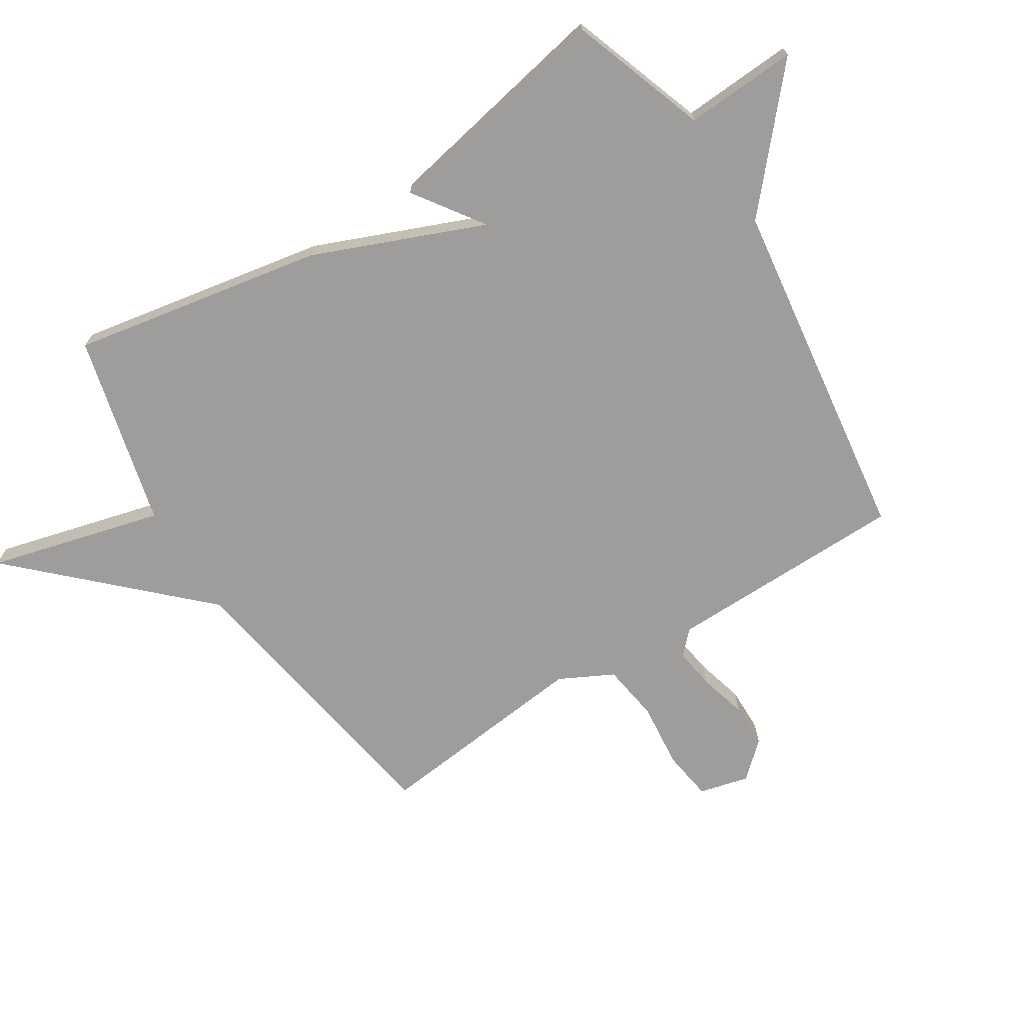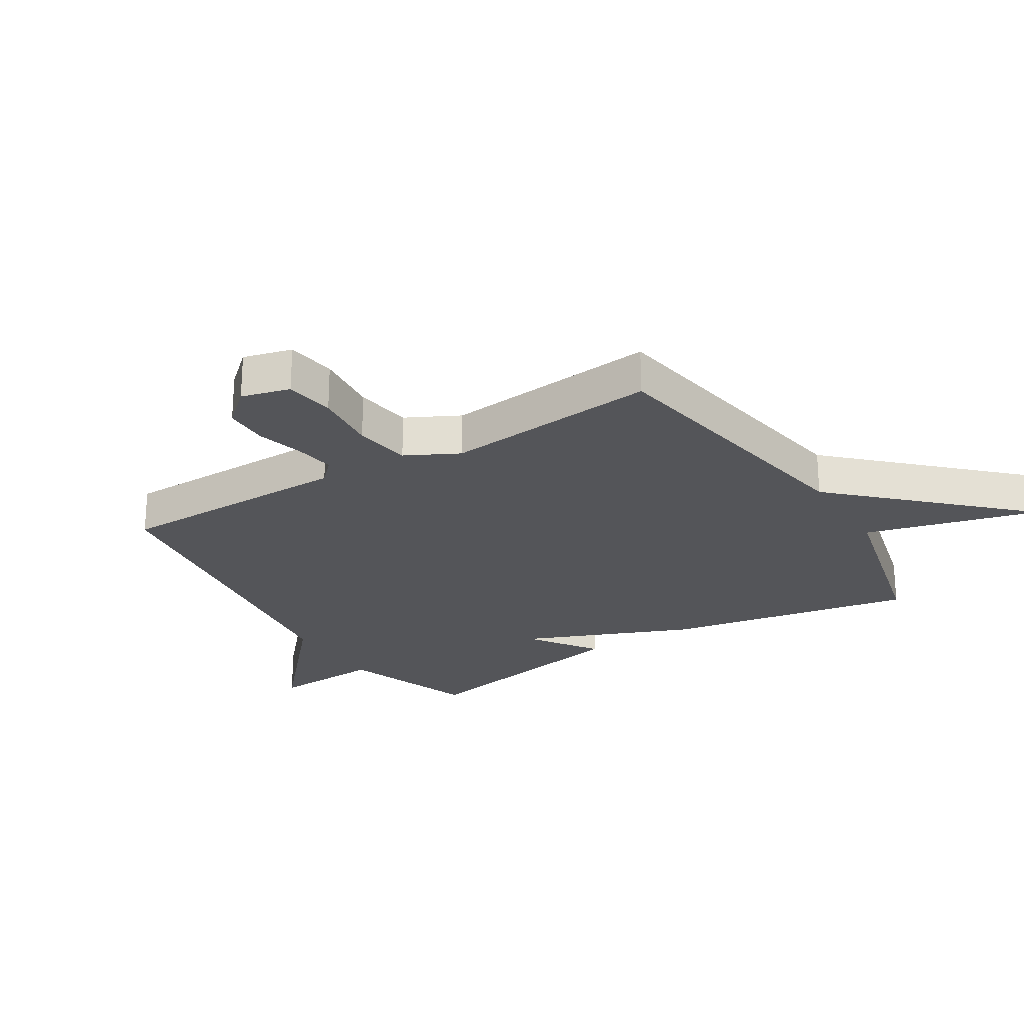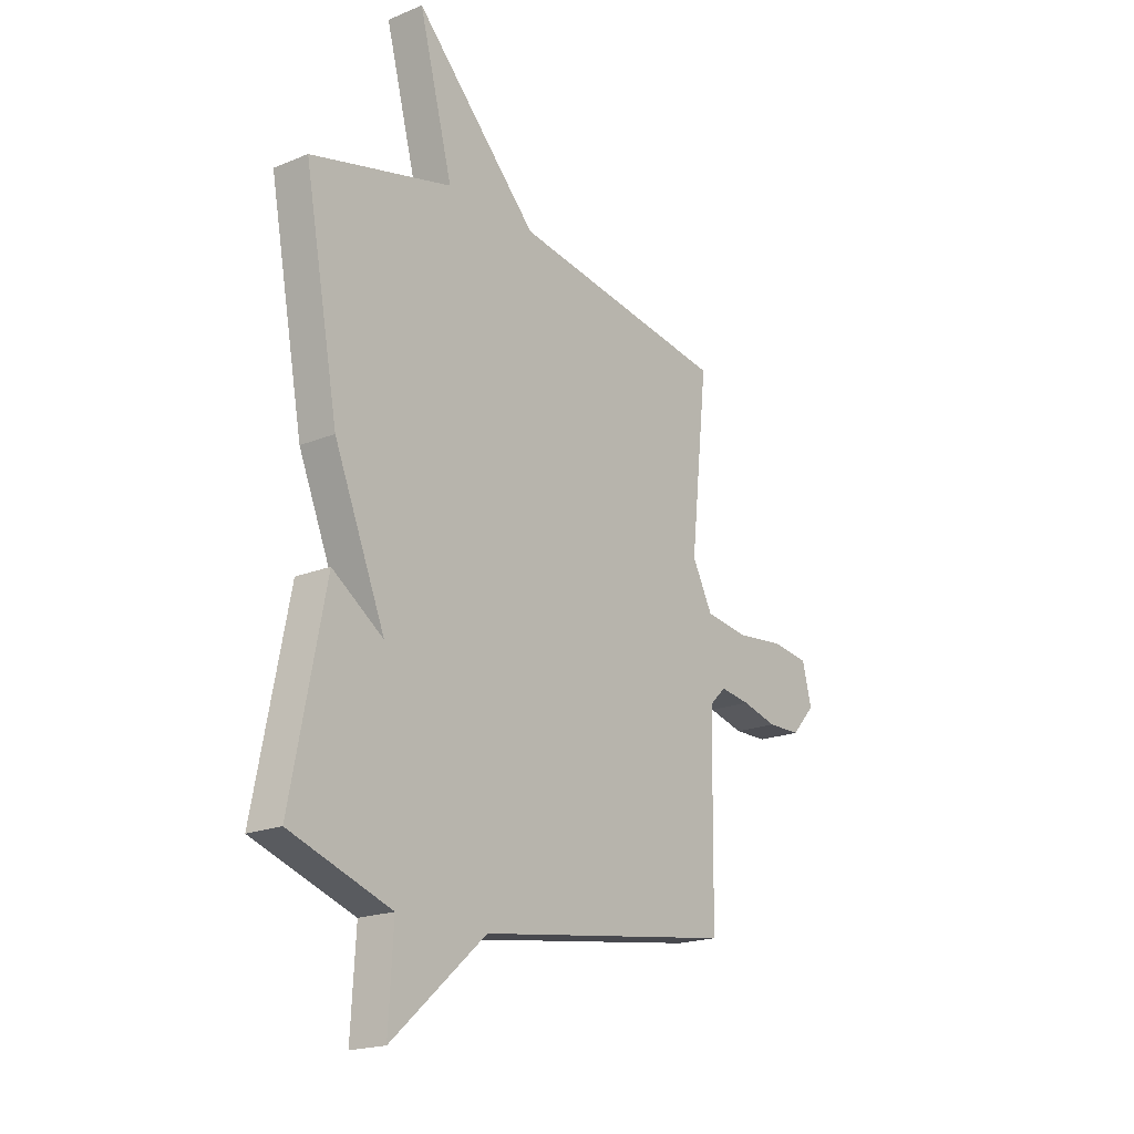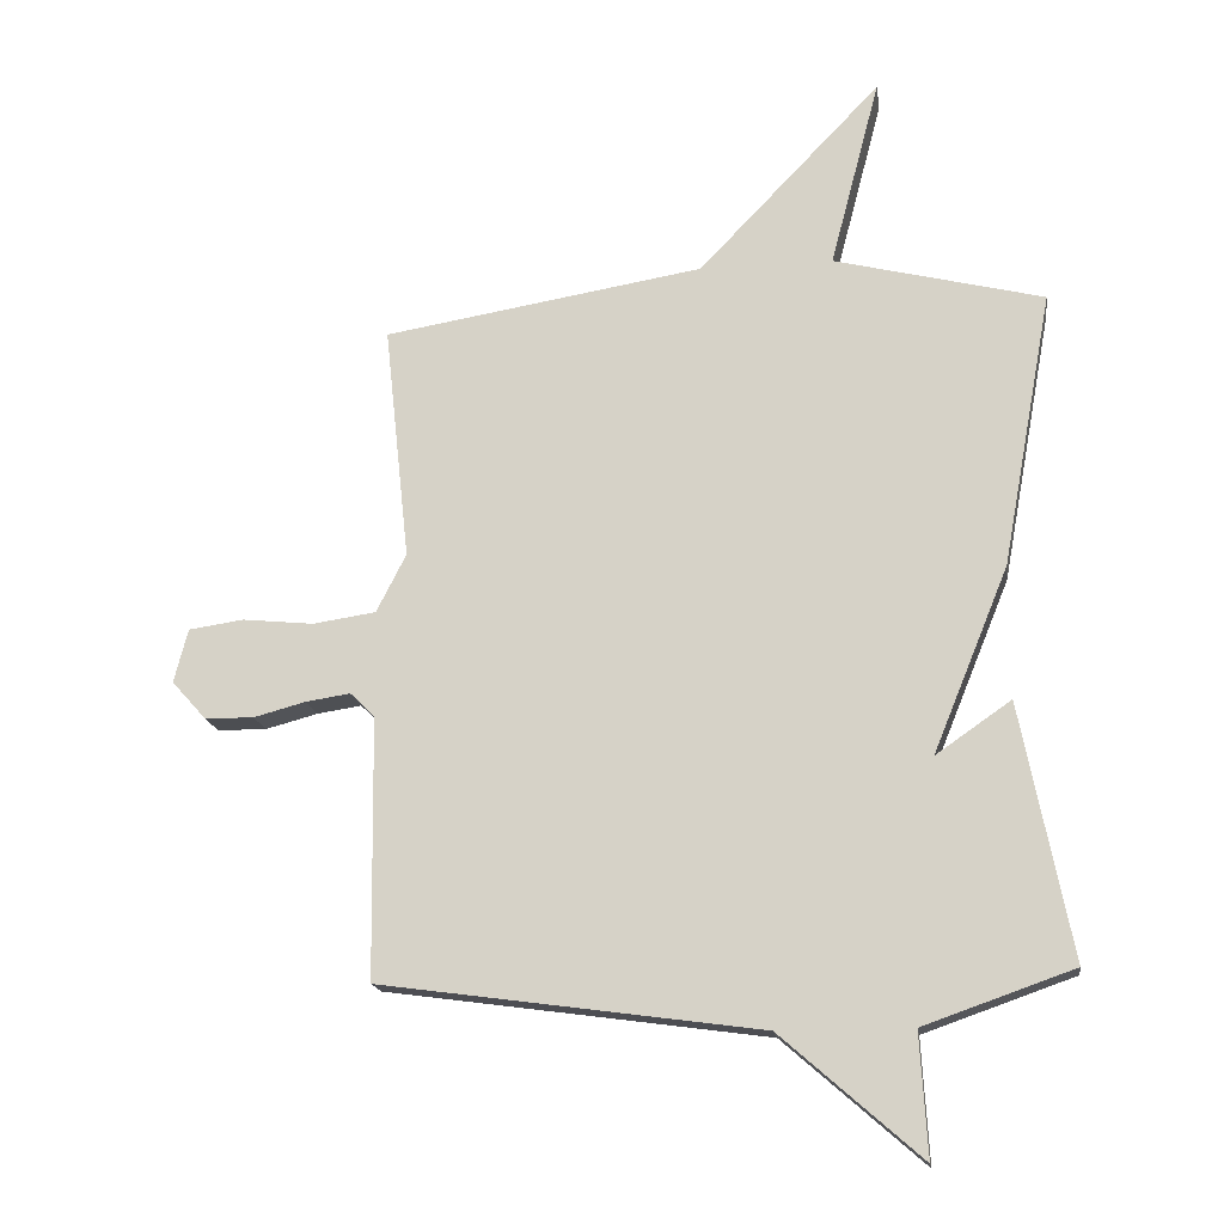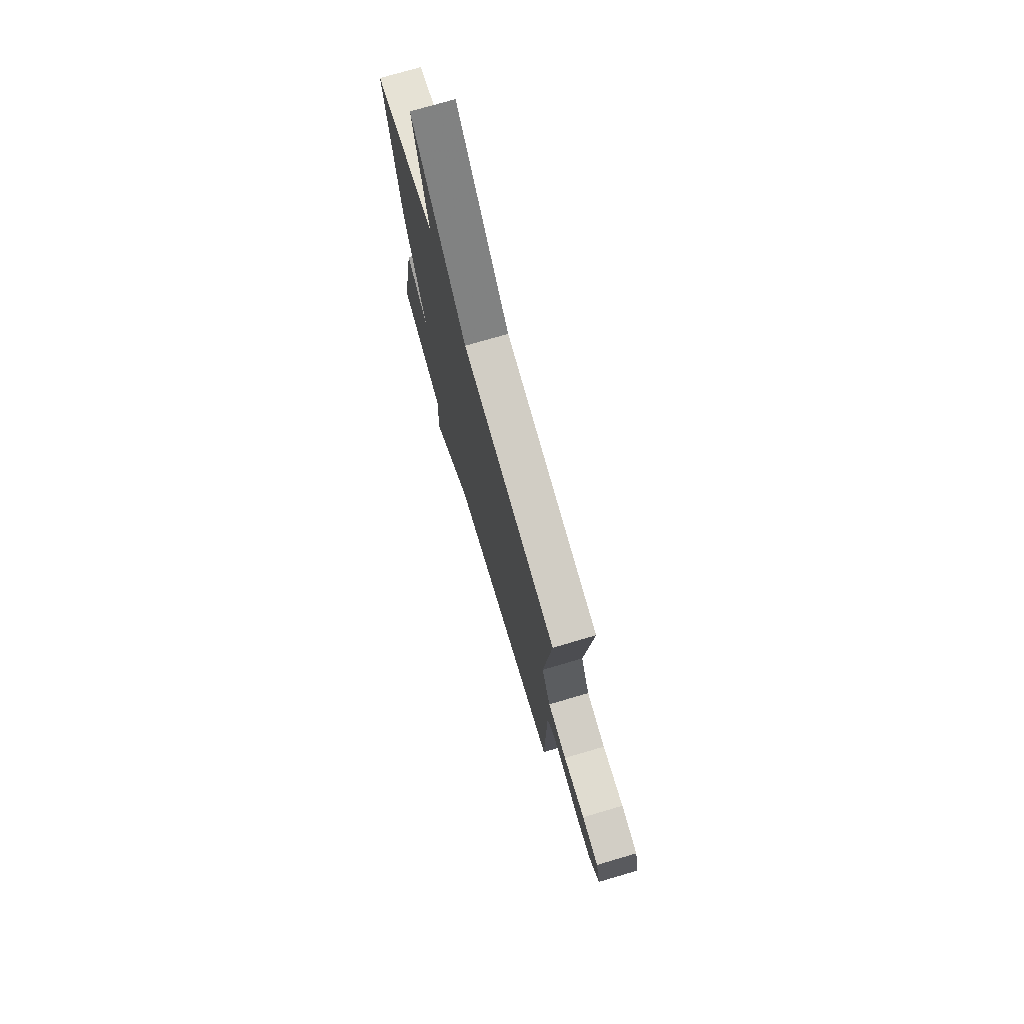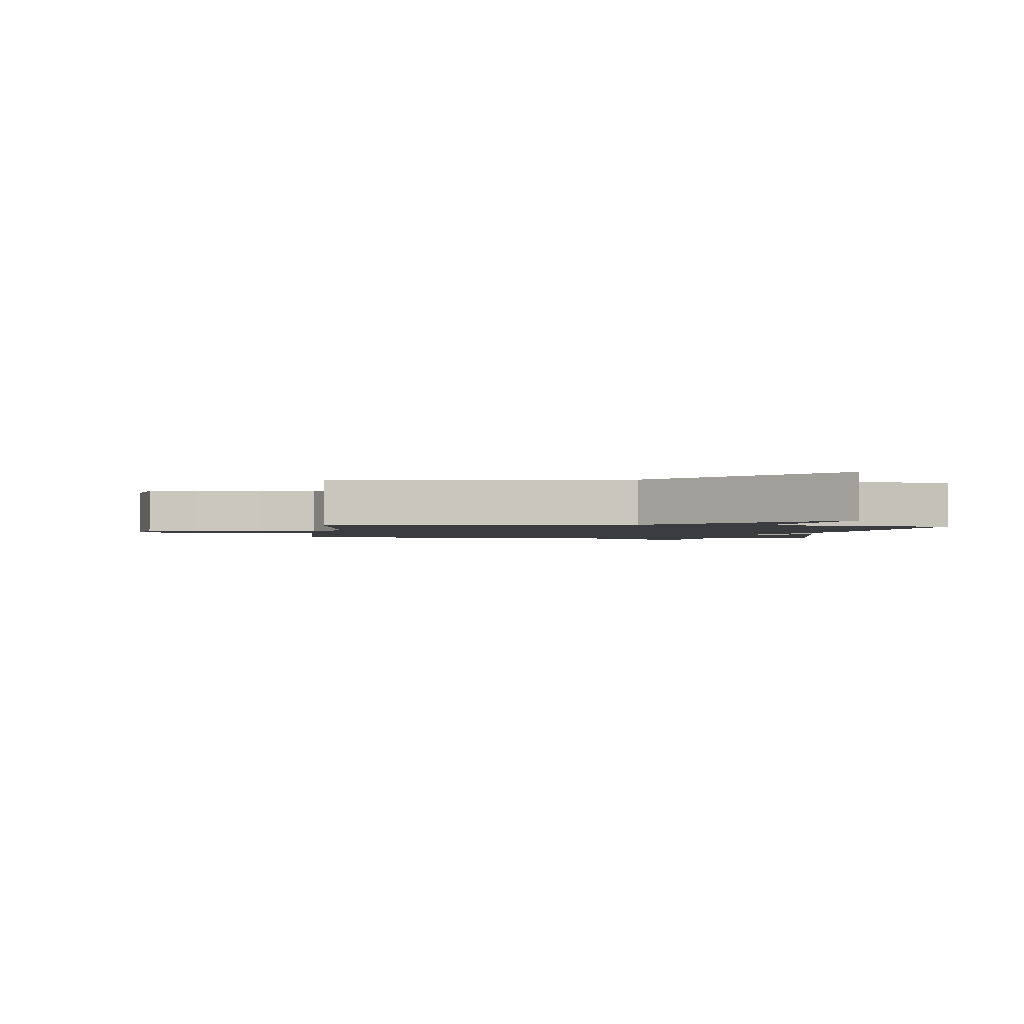
<metadata>
{"format":"obj","ext":"obj","renderer":"f3d","projection":"perspective","resolution":1024,"background":"white","views":[{"elev":-70.4,"azim":122.3,"up":"+Y"},{"elev":-24.6,"azim":-58.2,"up":"+Y"},{"elev":-19.1,"azim":128.0,"up":"+Z"},{"elev":-17.0,"azim":8.2,"up":"+Z"},{"elev":74.8,"azim":-106.3,"up":"+Z"},{"elev":-1.7,"azim":-6.0,"up":"+Y"}]}
</metadata>
<code>
v 0.5 0.07 -0.5
v 0.274 0.07 -0.579
v 0.285 0.07 -0.764
v 0.074 0.07 -0.579
v -0.5 0.07 -0.5
v -0.505 0.07 -0.105
v -0.542 0.07 -0.069
v -0.609 0.07 -0.079
v -0.688 0.07 -0.1
v -0.762 0.07 -0.099
v -0.814 0.07 -0.041
v -0.793 0.07 0.04
v -0.71 0.07 0.052
v -0.602 0.07 0.041
v -0.507 0.07 0.055
v -0.462 0.07 0.143
v -0.5 0.07 0.5
v -0.016 0.07 0.579
v 0.259 0.07 0.865
v 0.184 0.07 0.579
v 0.5 0.07 0.5
v 0.424 0.07 0.085
v 0.31 0.07 -0.194
v 0.424 0.07 -0.115
v 0.5 0 -0.5
v 0.274 0 -0.579
v 0.285 0 -0.764
v 0.074 0 -0.579
v -0.5 0 -0.5
v -0.505 0 -0.105
v -0.542 0 -0.069
v -0.609 0 -0.079
v -0.688 0 -0.1
v -0.762 0 -0.099
v -0.814 0 -0.041
v -0.793 0 0.04
v -0.71 0 0.052
v -0.602 0 0.041
v -0.507 0 0.055
v -0.462 0 0.143
v -0.5 0 0.5
v -0.016 0 0.579
v 0.259 0 0.865
v 0.184 0 0.579
v 0.5 0 0.5
v 0.424 0 0.085
v 0.31 0 -0.194
v 0.424 0 -0.115
f 23 24 1 2
f 20 21 22 23
f 20 23 2
f 18 19 20
f 2 3 4
f 20 2 4
f 18 20 4
f 17 18 4
f 16 17 4
f 4 5 6
f 16 4 6
f 15 16 6
f 14 15 6 7
f 12 13 14
f 11 12 14
f 10 11 14
f 9 10 14
f 8 9 14
f 7 8 14
f 26 25 48 47
f 47 46 45 44
f 26 47 44
f 44 43 42
f 28 27 26
f 28 26 44
f 28 44 42
f 28 42 41
f 28 41 40
f 30 29 28
f 30 28 40
f 30 40 39
f 31 30 39 38
f 38 37 36
f 38 36 35
f 38 35 34
f 38 34 33
f 38 33 32
f 38 32 31
f 1 25 26 2
f 2 26 27 3
f 3 27 28 4
f 4 28 29 5
f 5 29 30 6
f 6 30 31 7
f 7 31 32 8
f 8 32 33 9
f 9 33 34 10
f 10 34 35 11
f 11 35 36 12
f 12 36 37 13
f 13 37 38 14
f 14 38 39 15
f 15 39 40 16
f 16 40 41 17
f 17 41 42 18
f 18 42 43 19
f 19 43 44 20
f 20 44 45 21
f 21 45 46 22
f 22 46 47 23
f 23 47 48 24
f 24 48 25 1

</code>
